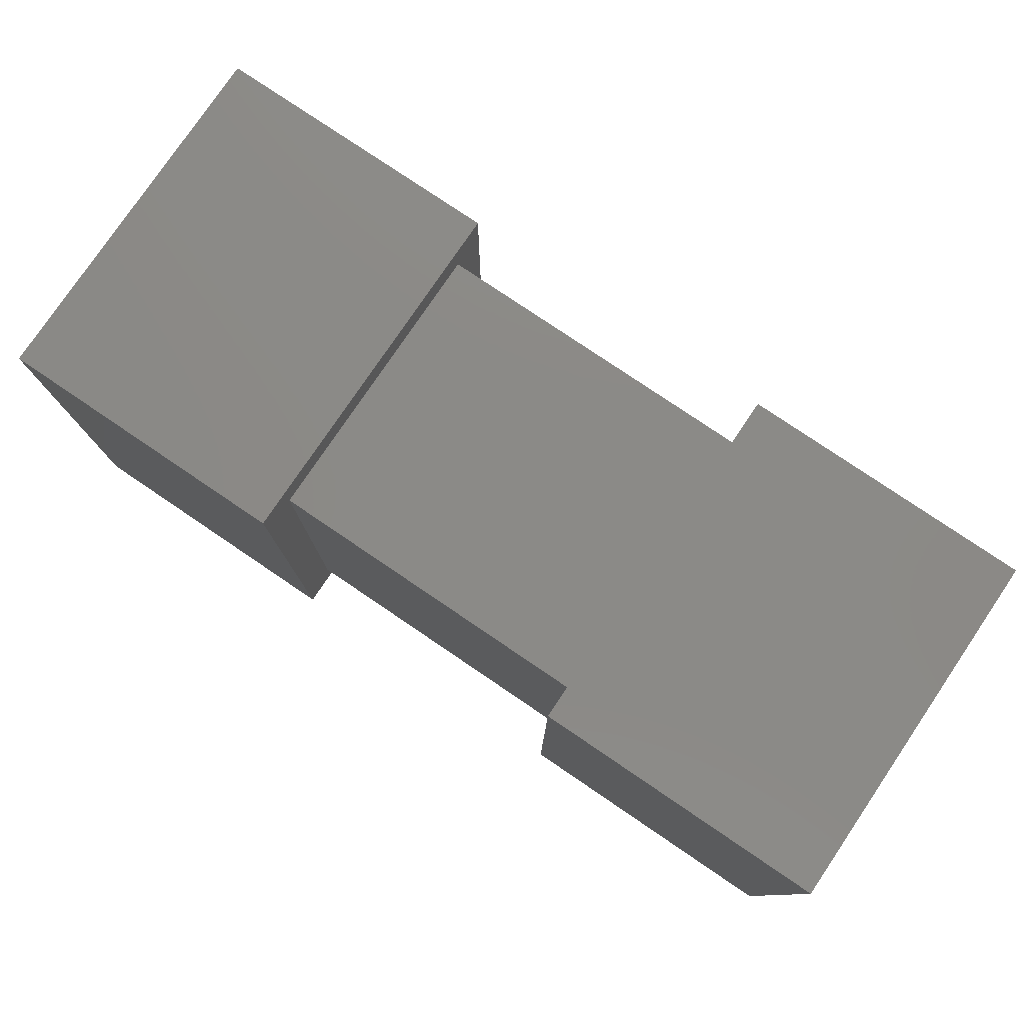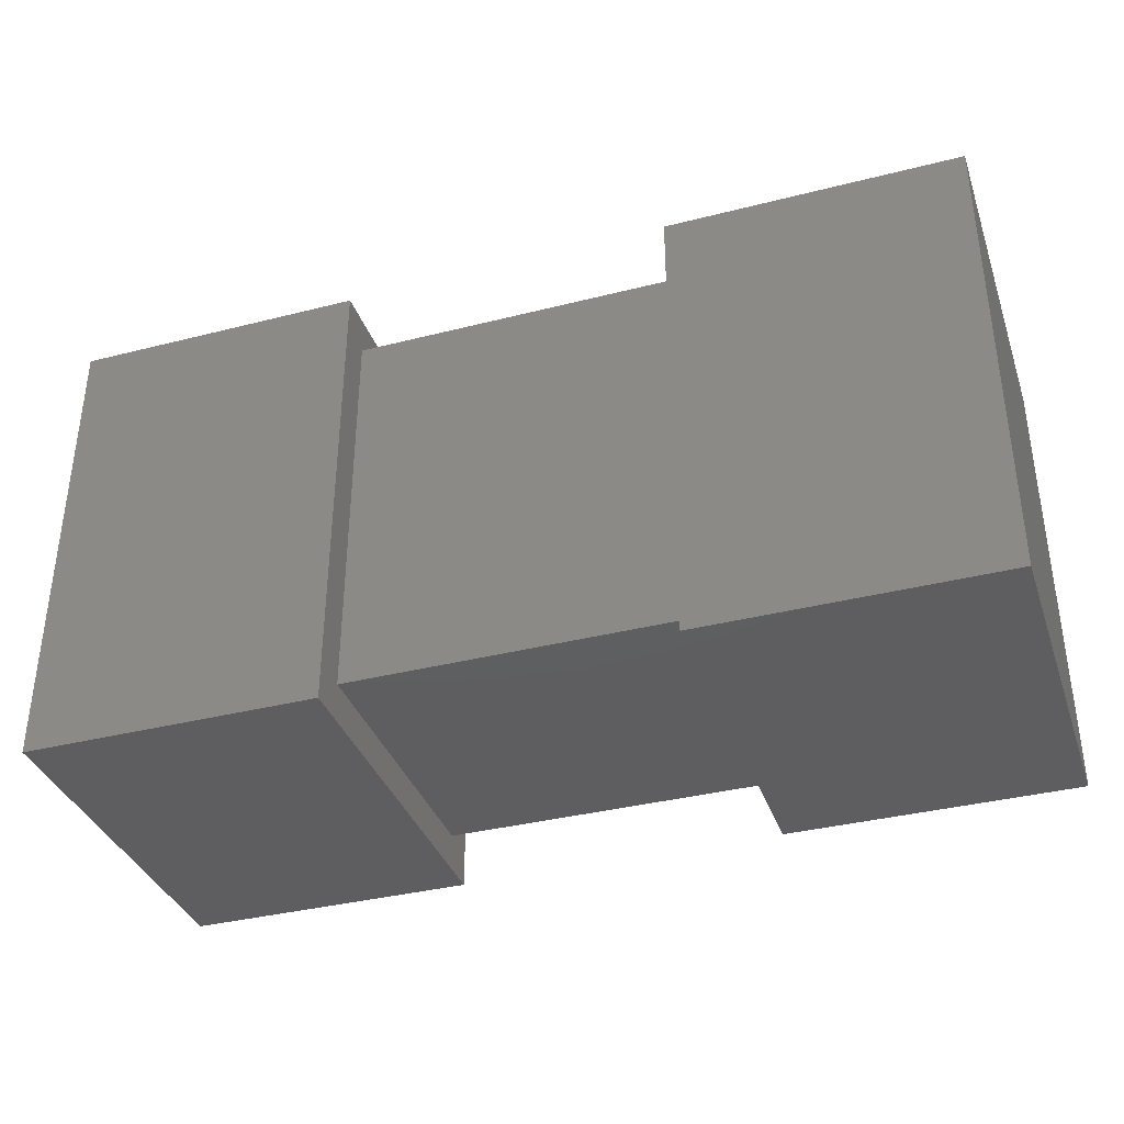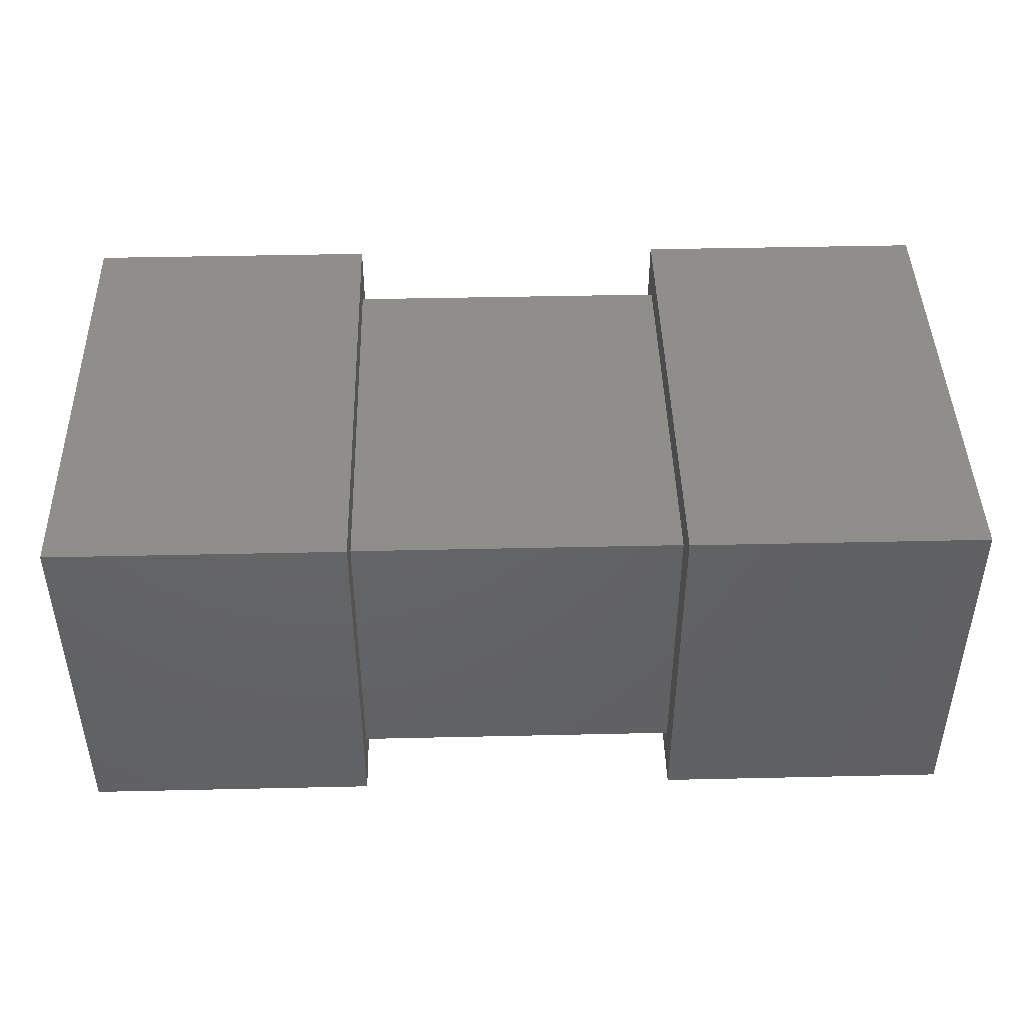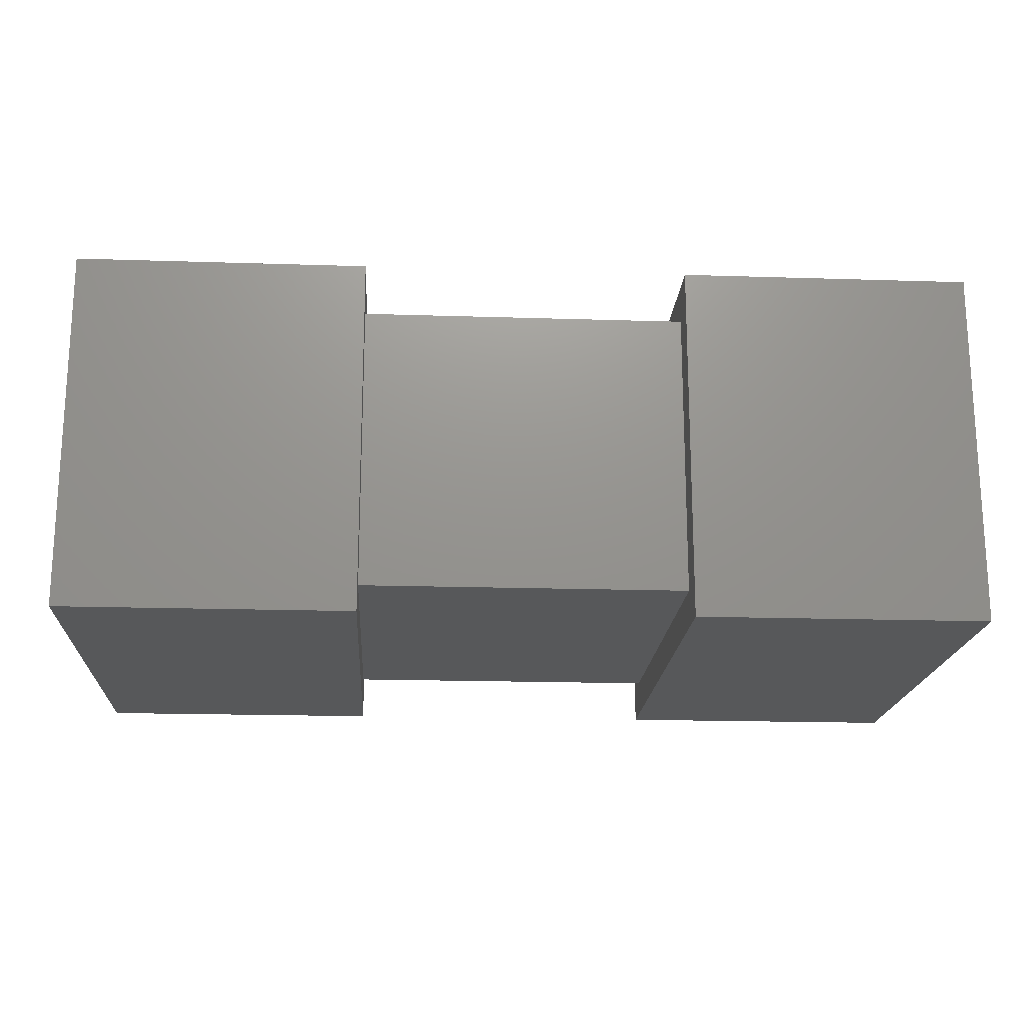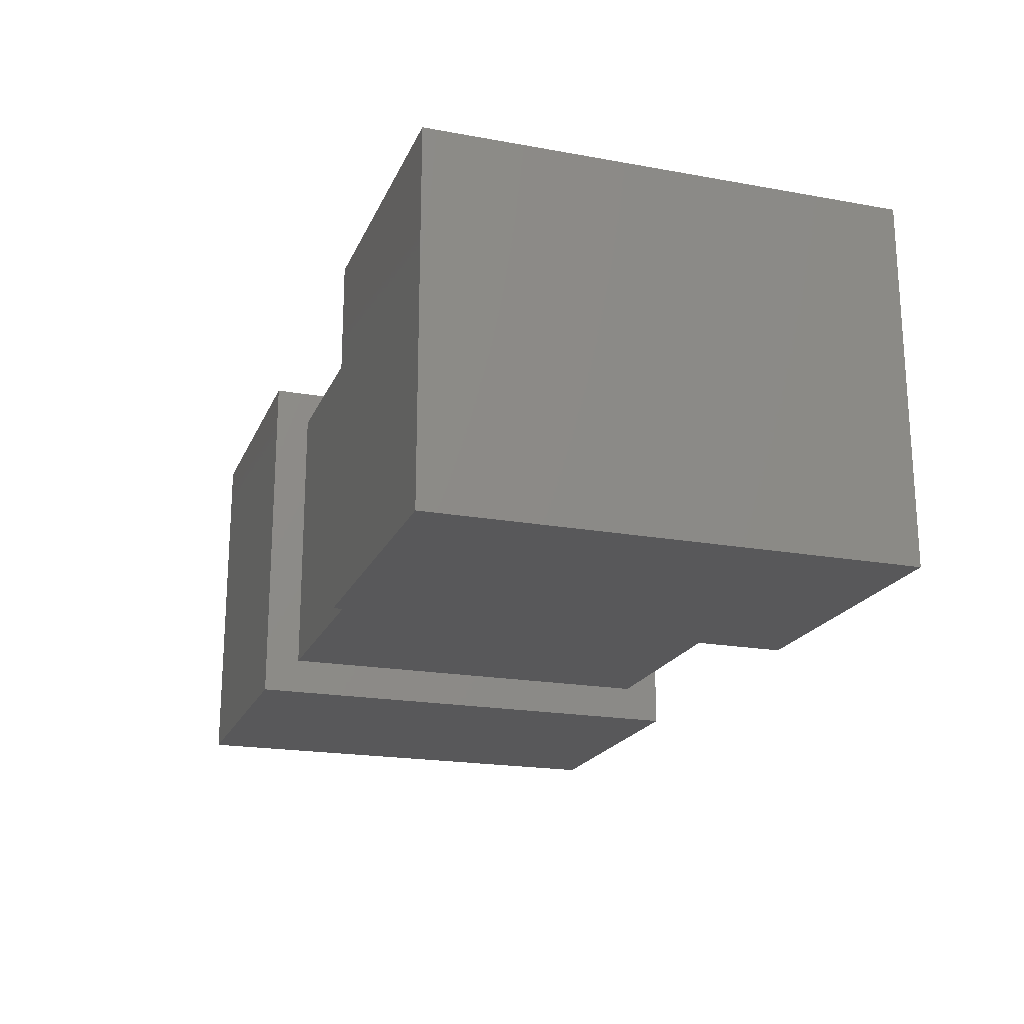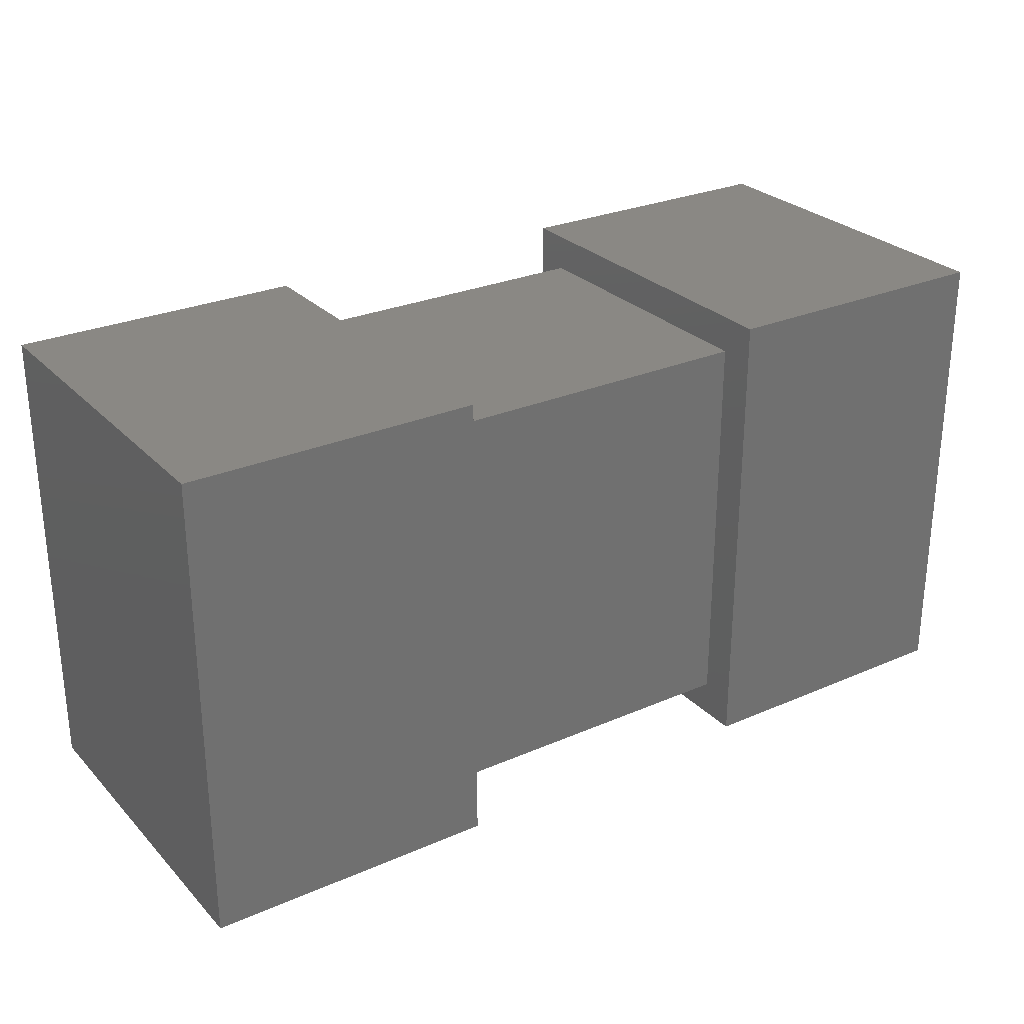
<metadata>
{"format":"stl","ext":"stl","renderer":"f3d","projection":"perspective","resolution":1024,"background":"white","views":[{"elev":78.6,"azim":-145.9,"up":"+Y"},{"elev":-36.4,"azim":-161.7,"up":"+Y"},{"elev":44.3,"azim":-1.5,"up":"+Z"},{"elev":-18.4,"azim":-3.5,"up":"+Z"},{"elev":-19.9,"azim":-108.5,"up":"+Z"},{"elev":27.5,"azim":146.3,"up":"+Y"}]}
</metadata>
<code>
# stl→obj: 24 verts, 36 faces
v 4.5 -5.5 1
v 4.5 5.5 9
v 4.5 -5.5 9
v 4.5 5.5 1
v -4.5 5.5 1
v -4.5 -5.5 9
v -4.5 5.5 9
v -4.5 -5.5 1
v 12.5 -6.5 0
v 12.5 6.5 10
v 12.5 -6.5 10
v 12.5 6.5 0
v 4.5 6.5 0
v 4.5 -6.5 10
v 4.5 6.5 10
v 4.5 -6.5 0
v -12.5 6.5 0
v -12.5 -6.5 10
v -12.5 6.5 10
v -12.5 -6.5 0
v -4.5 -6.5 0
v -4.5 6.5 10
v -4.5 -6.5 10
v -4.5 6.5 0
f 1 2 3
f 1 4 2
f 5 6 7
f 5 8 6
f 8 3 6
f 8 1 3
f 4 7 2
f 4 5 7
f 1 5 4
f 1 8 5
f 3 2 7
f 3 7 6
f 9 10 11
f 9 12 10
f 13 14 15
f 13 16 14
f 16 11 14
f 16 9 11
f 12 15 10
f 12 13 15
f 9 13 12
f 9 16 13
f 11 10 15
f 11 15 14
f 17 18 19
f 17 20 18
f 21 22 23
f 21 24 22
f 24 19 22
f 24 17 19
f 20 23 18
f 20 21 23
f 17 21 20
f 17 24 21
f 19 18 23
f 19 23 22

</code>
